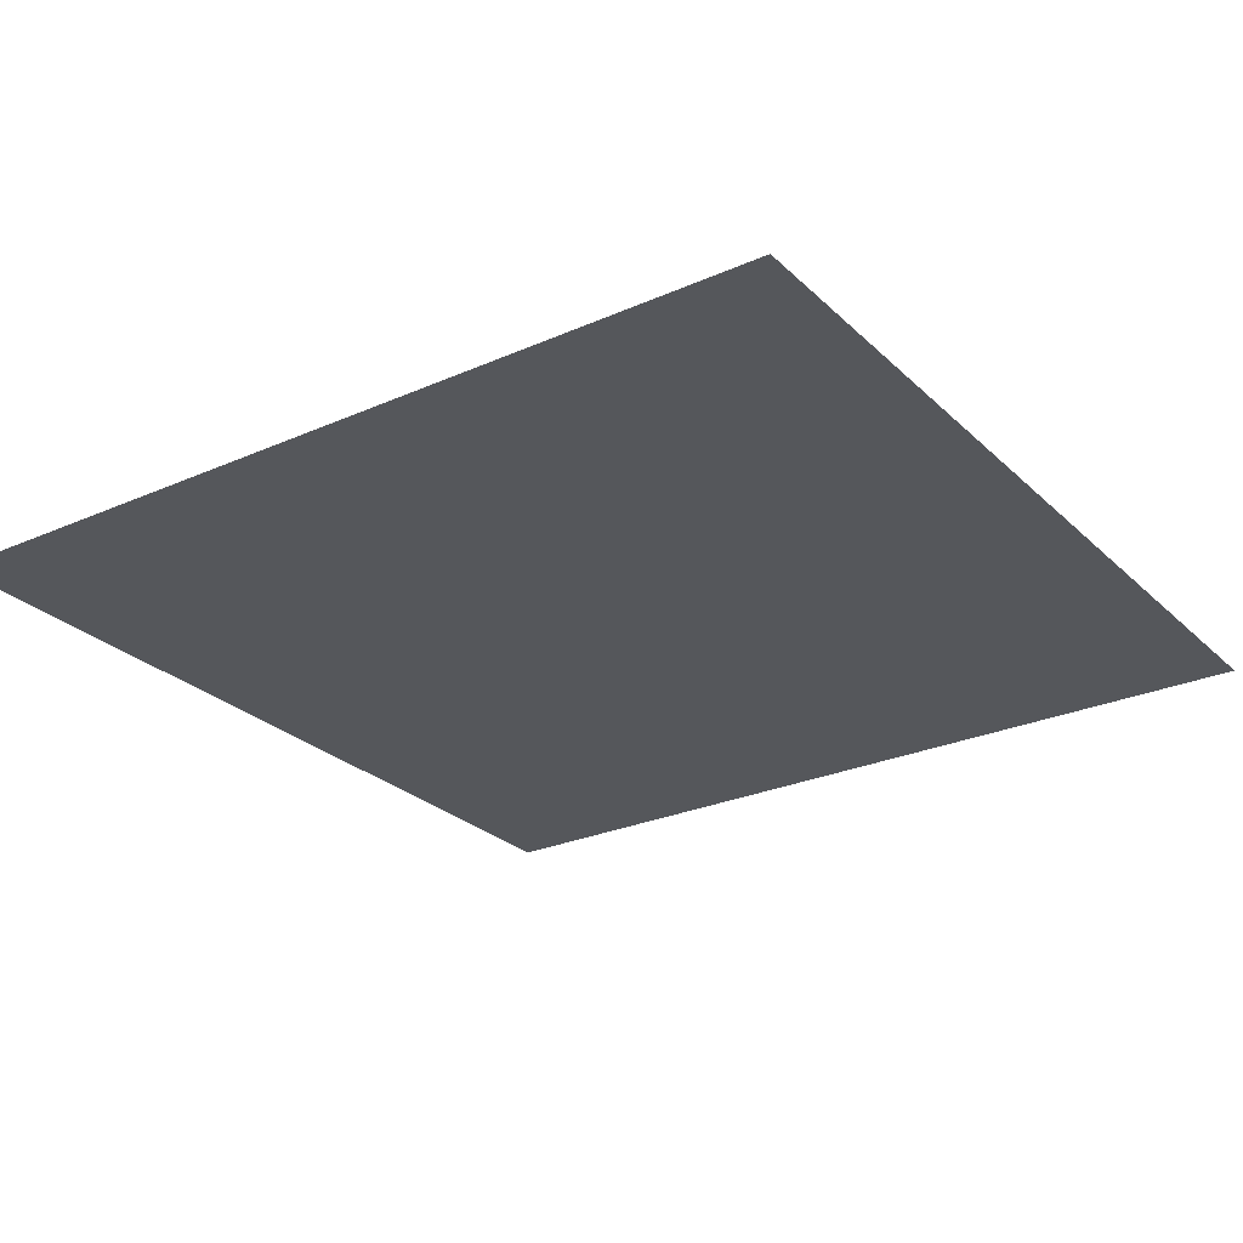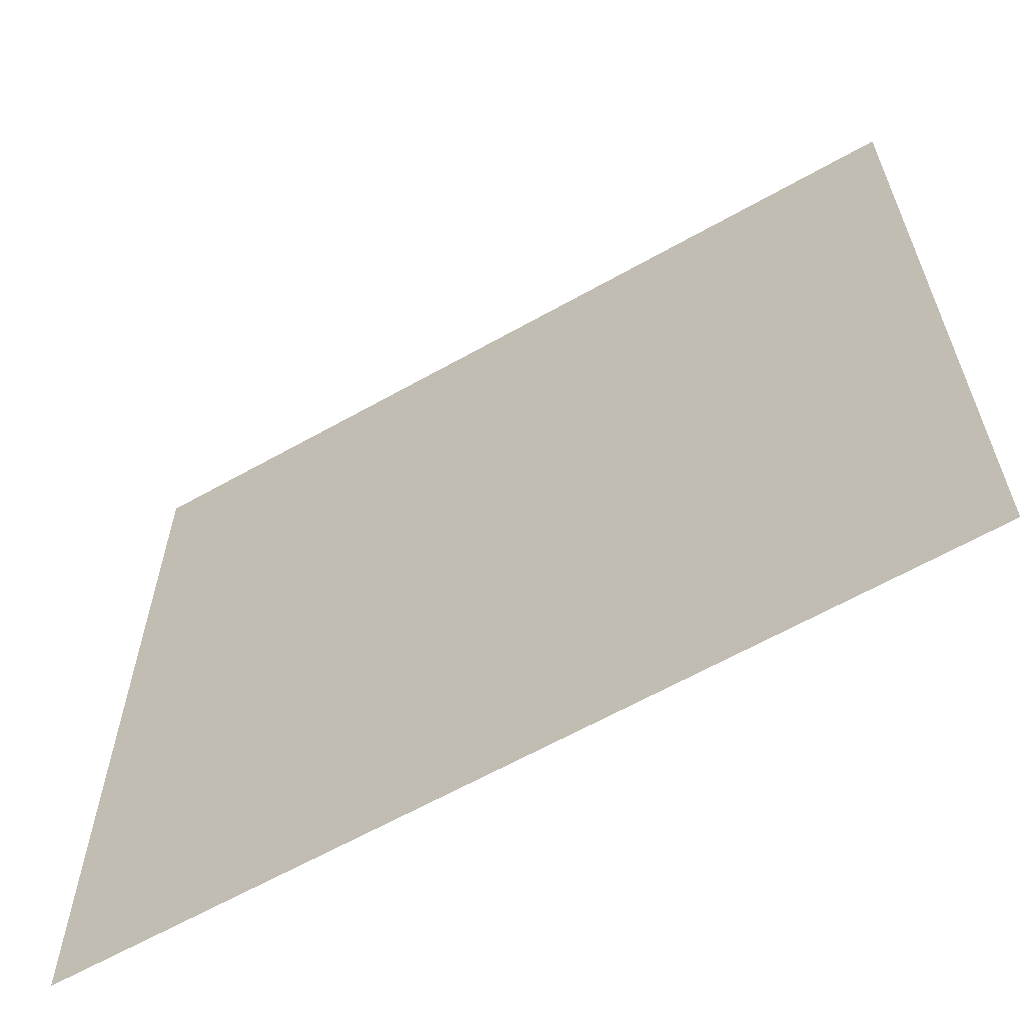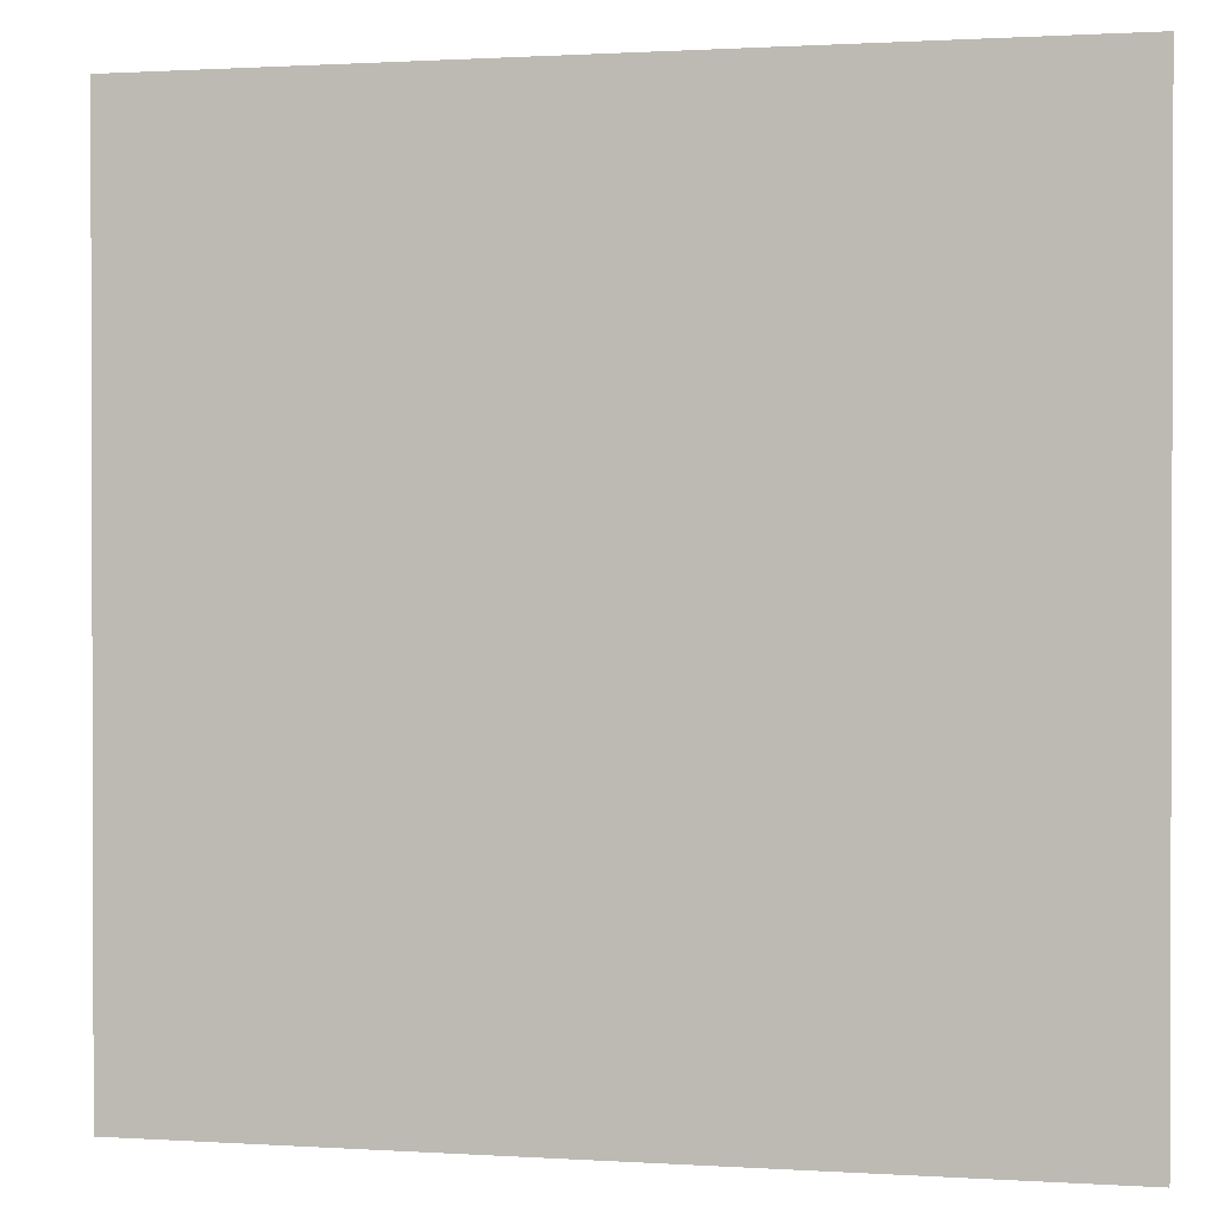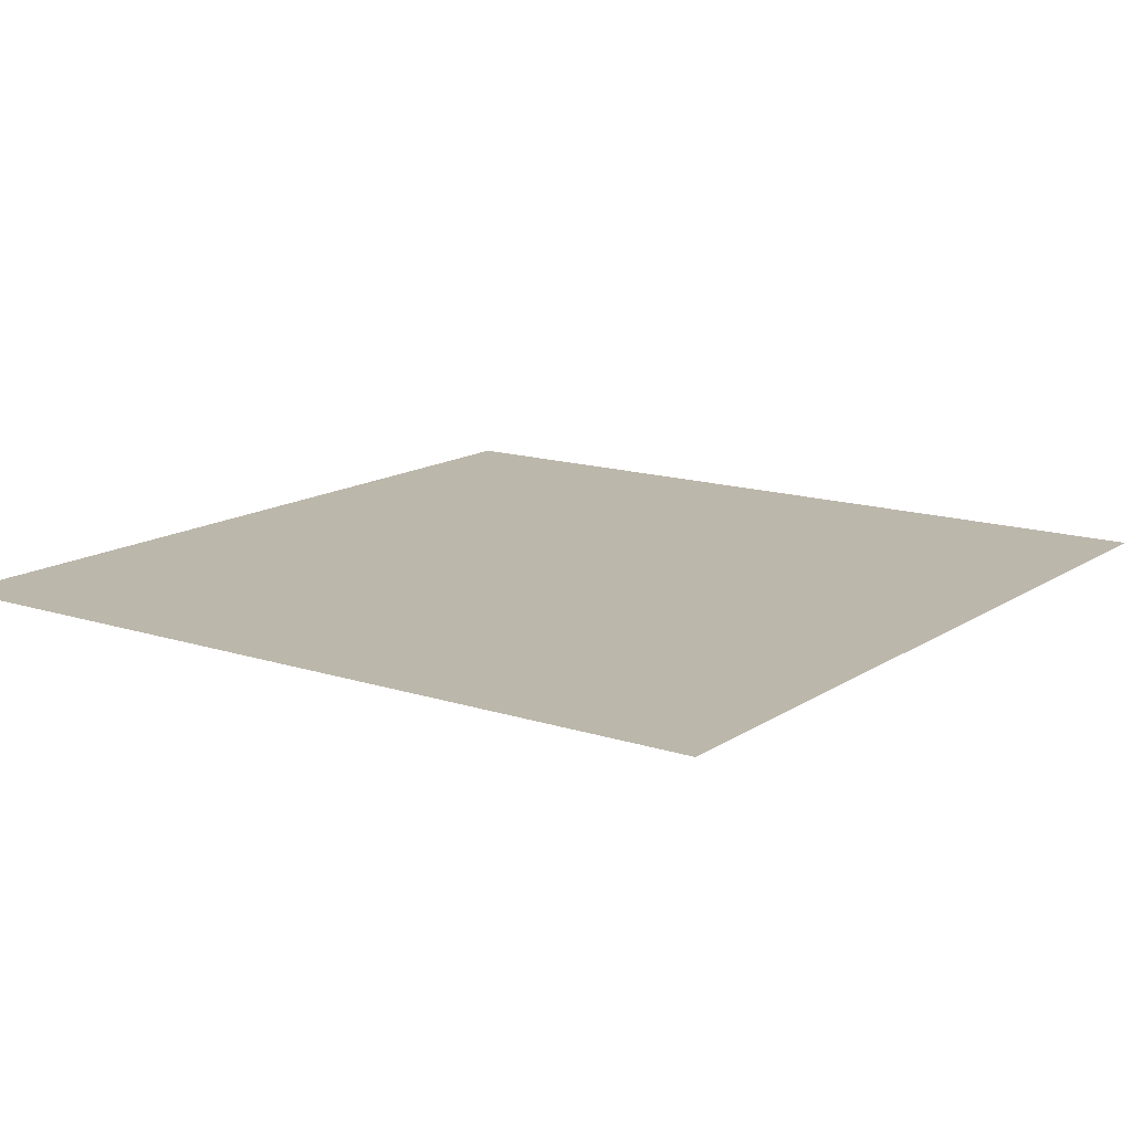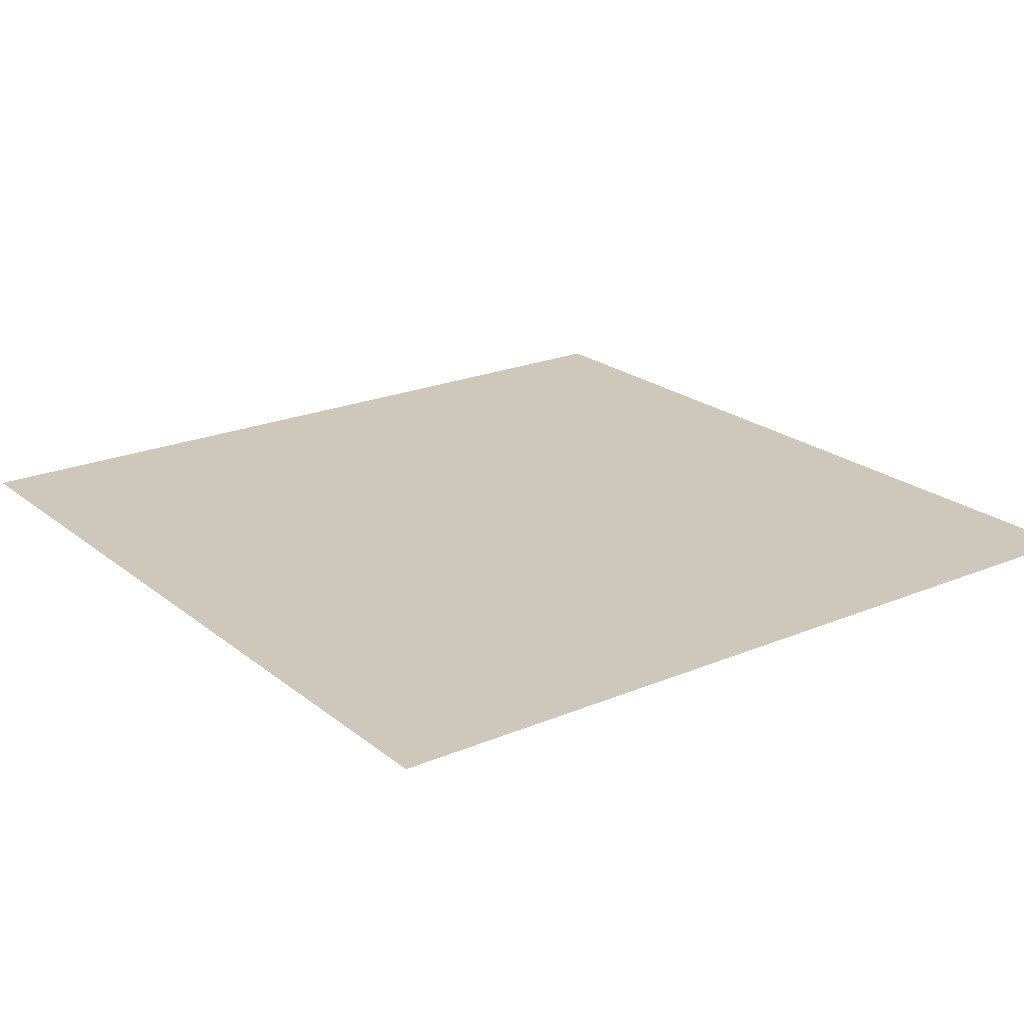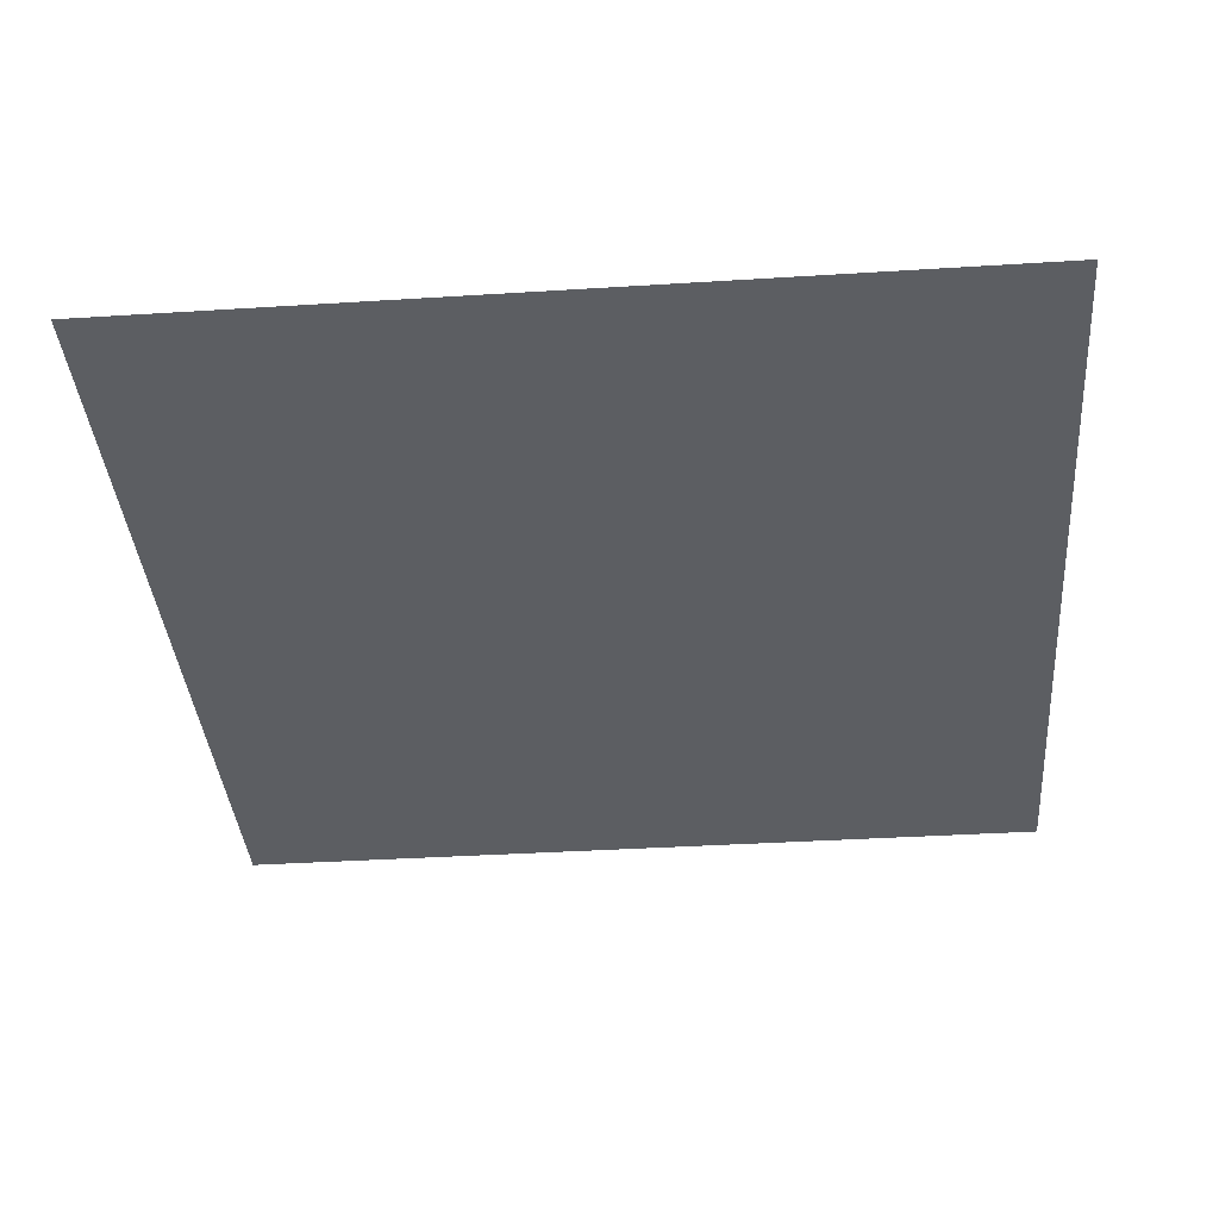
<metadata>
{"format":"obj","ext":"obj","renderer":"f3d","projection":"perspective","resolution":1024,"background":"white","views":[{"elev":-26.4,"azim":-145.2,"up":"+Y"},{"elev":-63.2,"azim":-150.3,"up":"+Z"},{"elev":1.0,"azim":13.4,"up":"+Z"},{"elev":14.3,"azim":125.5,"up":"+Y"},{"elev":21.8,"azim":143.7,"up":"+Y"},{"elev":-37.6,"azim":-85.4,"up":"+Y"}]}
</metadata>
<code>
v  0.5  0 0.5
v  0.5  0 -0.5
v  -0.5  0 -0.5
v  -0.5  0 0.5
f 1 3 2
f 3 1 4

</code>
